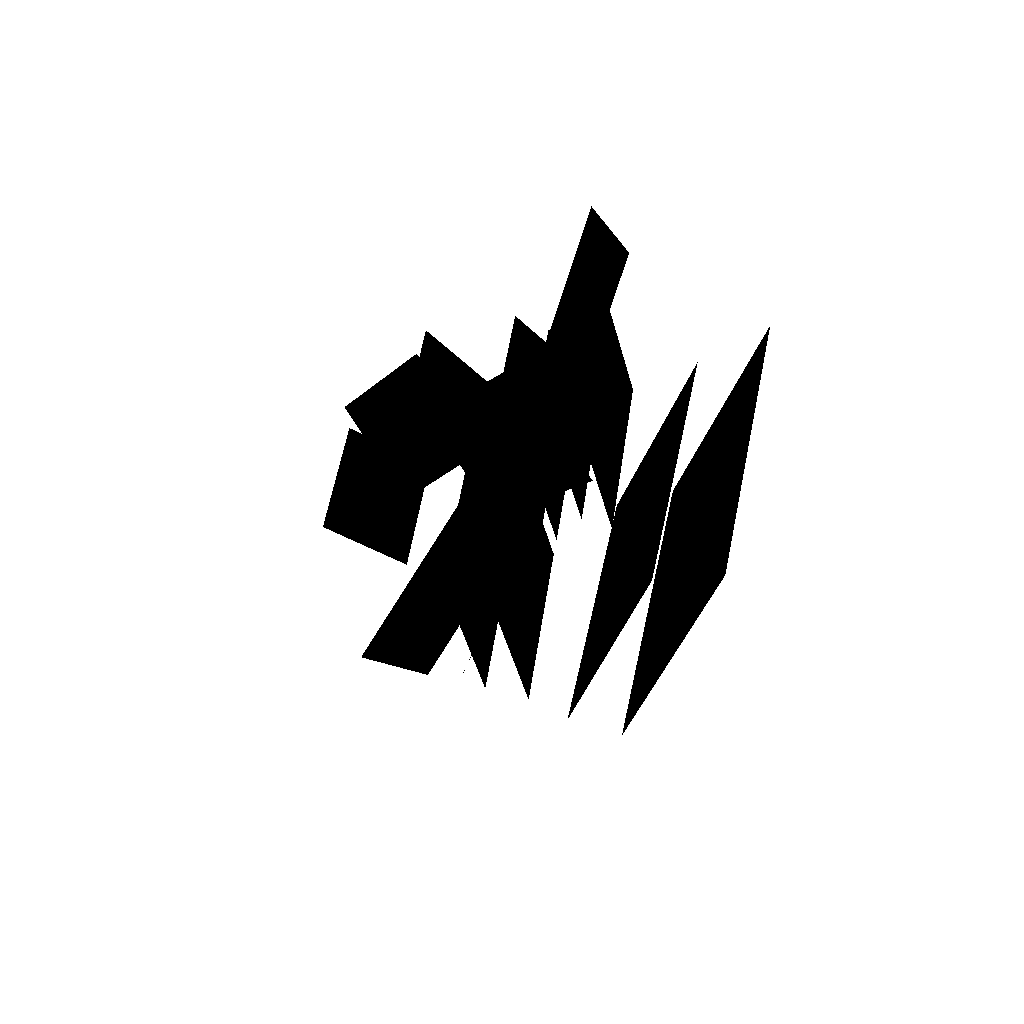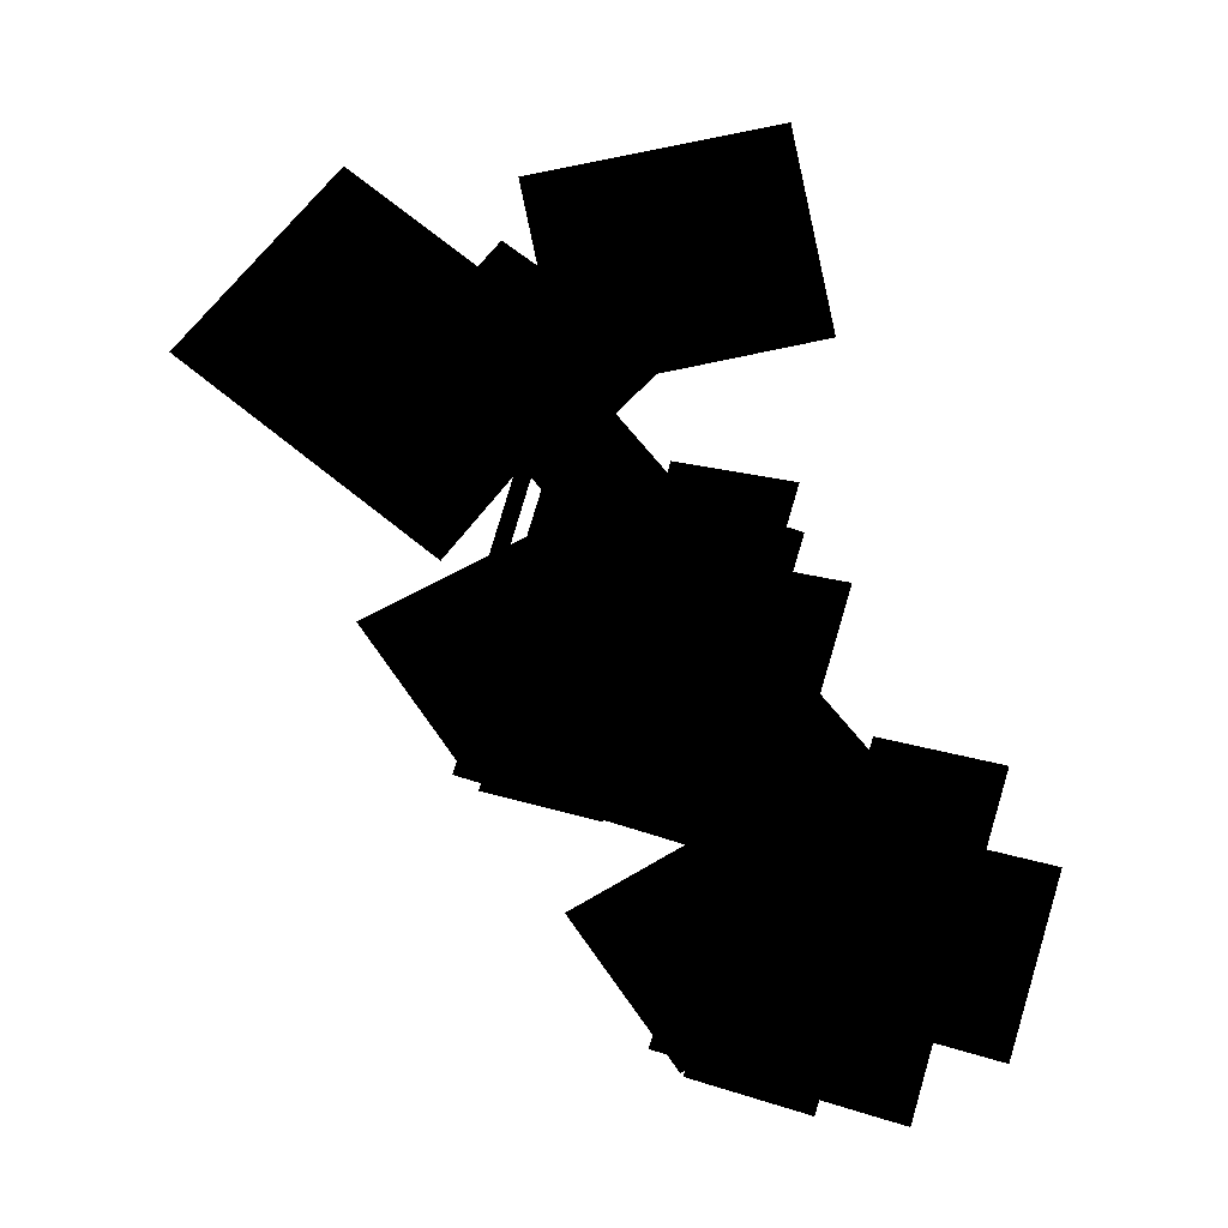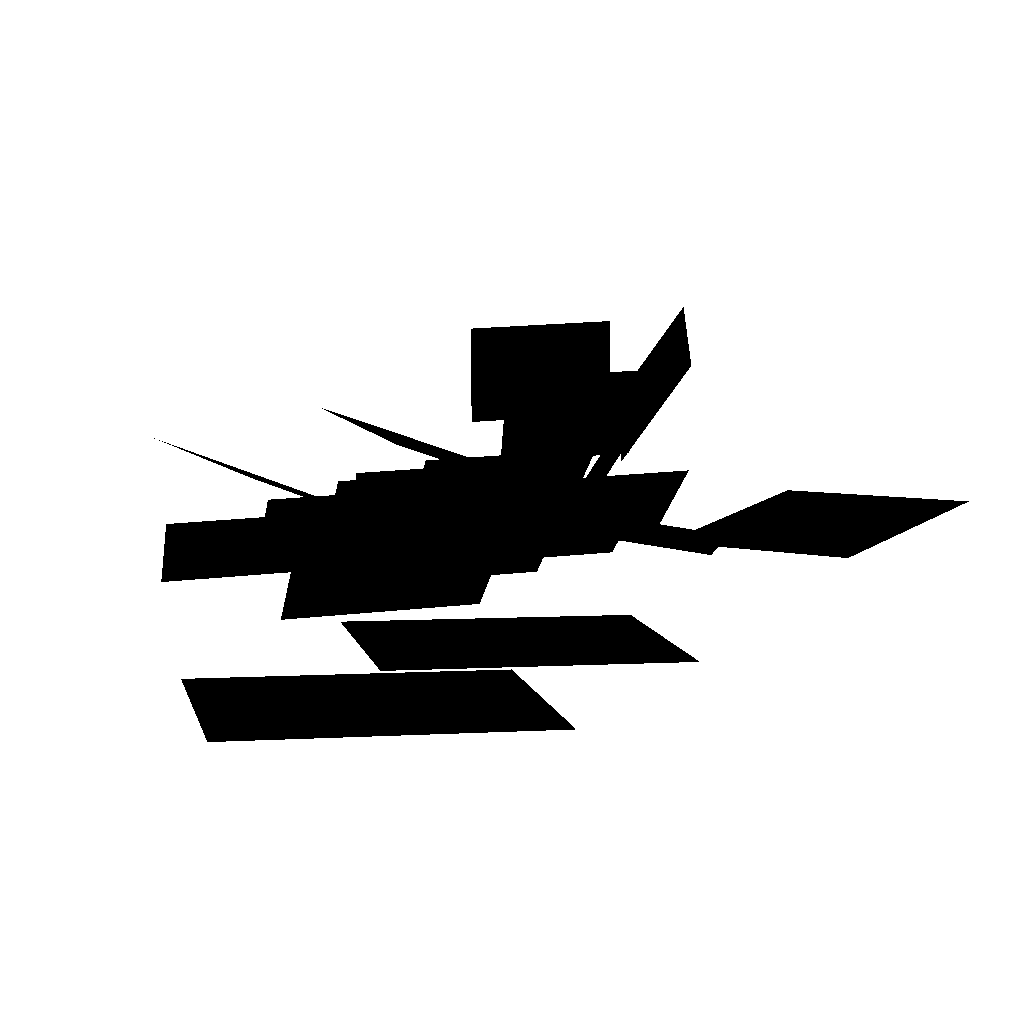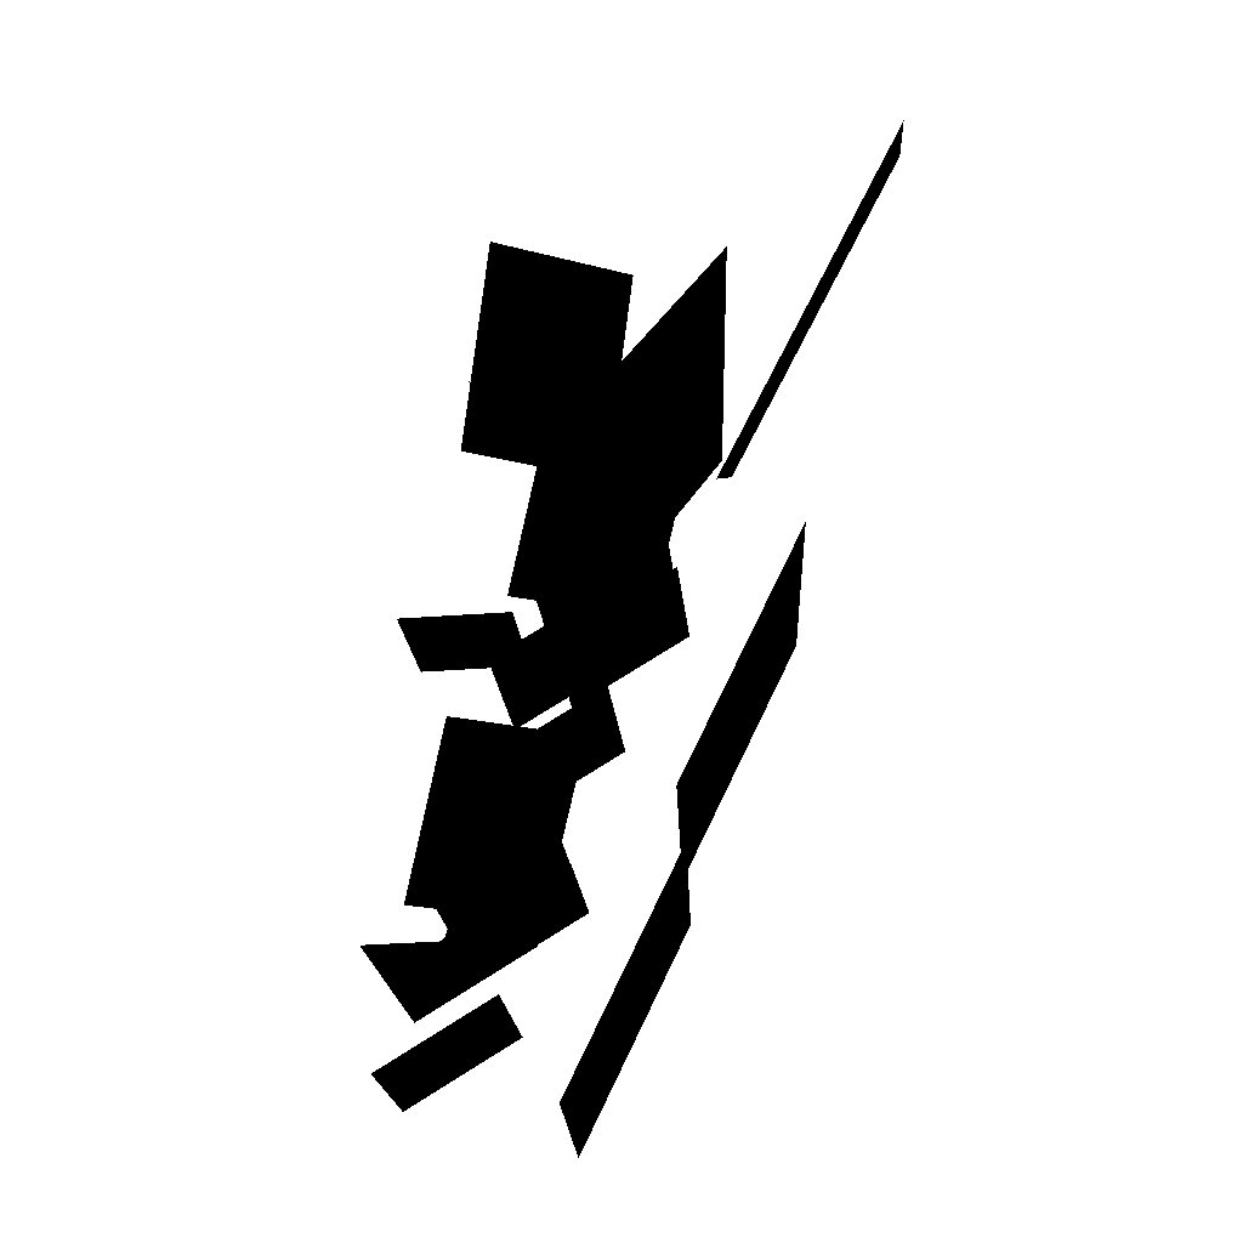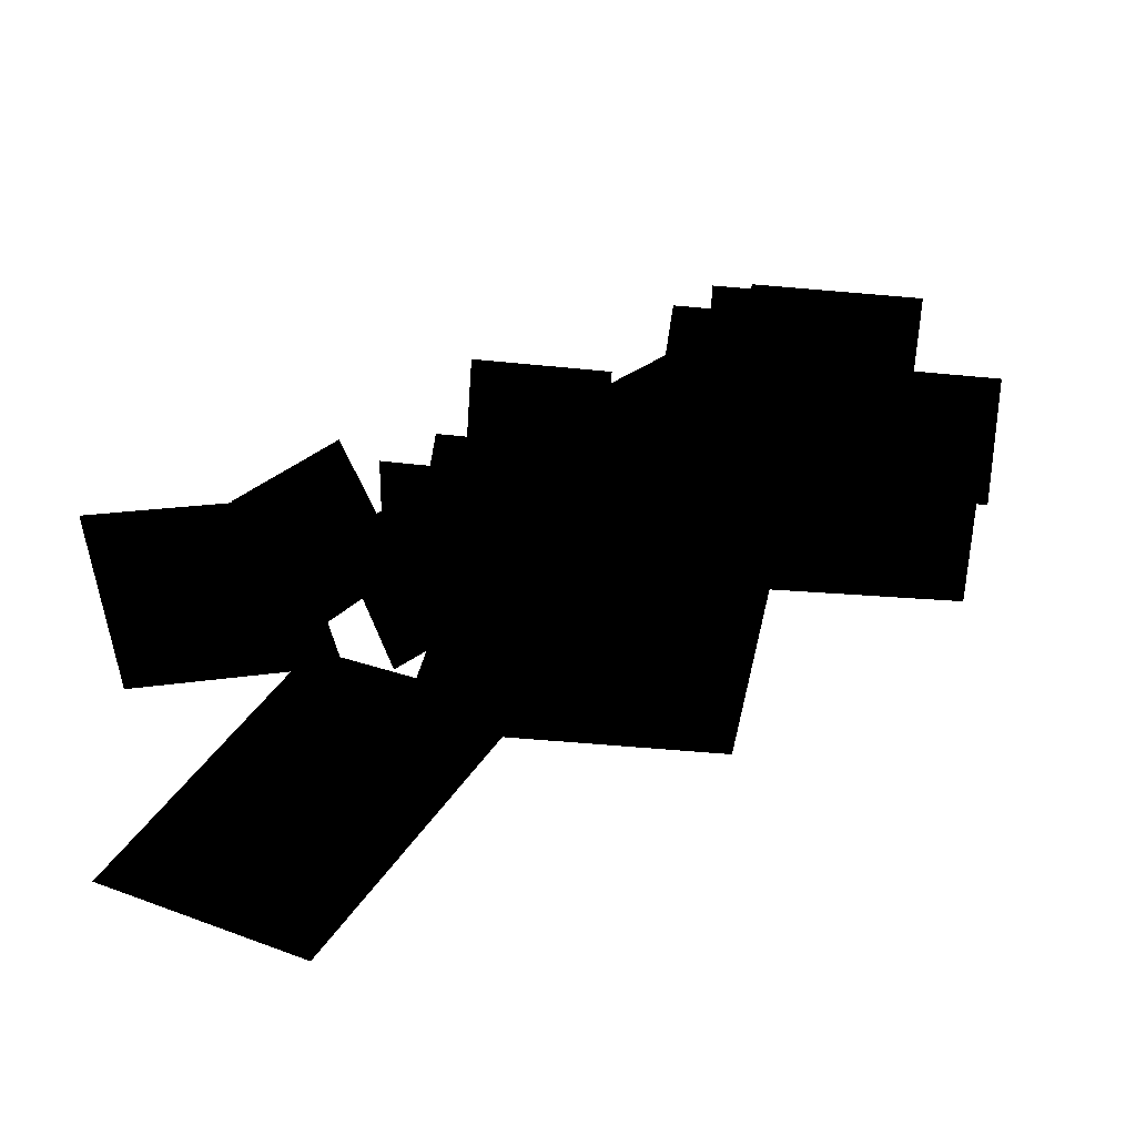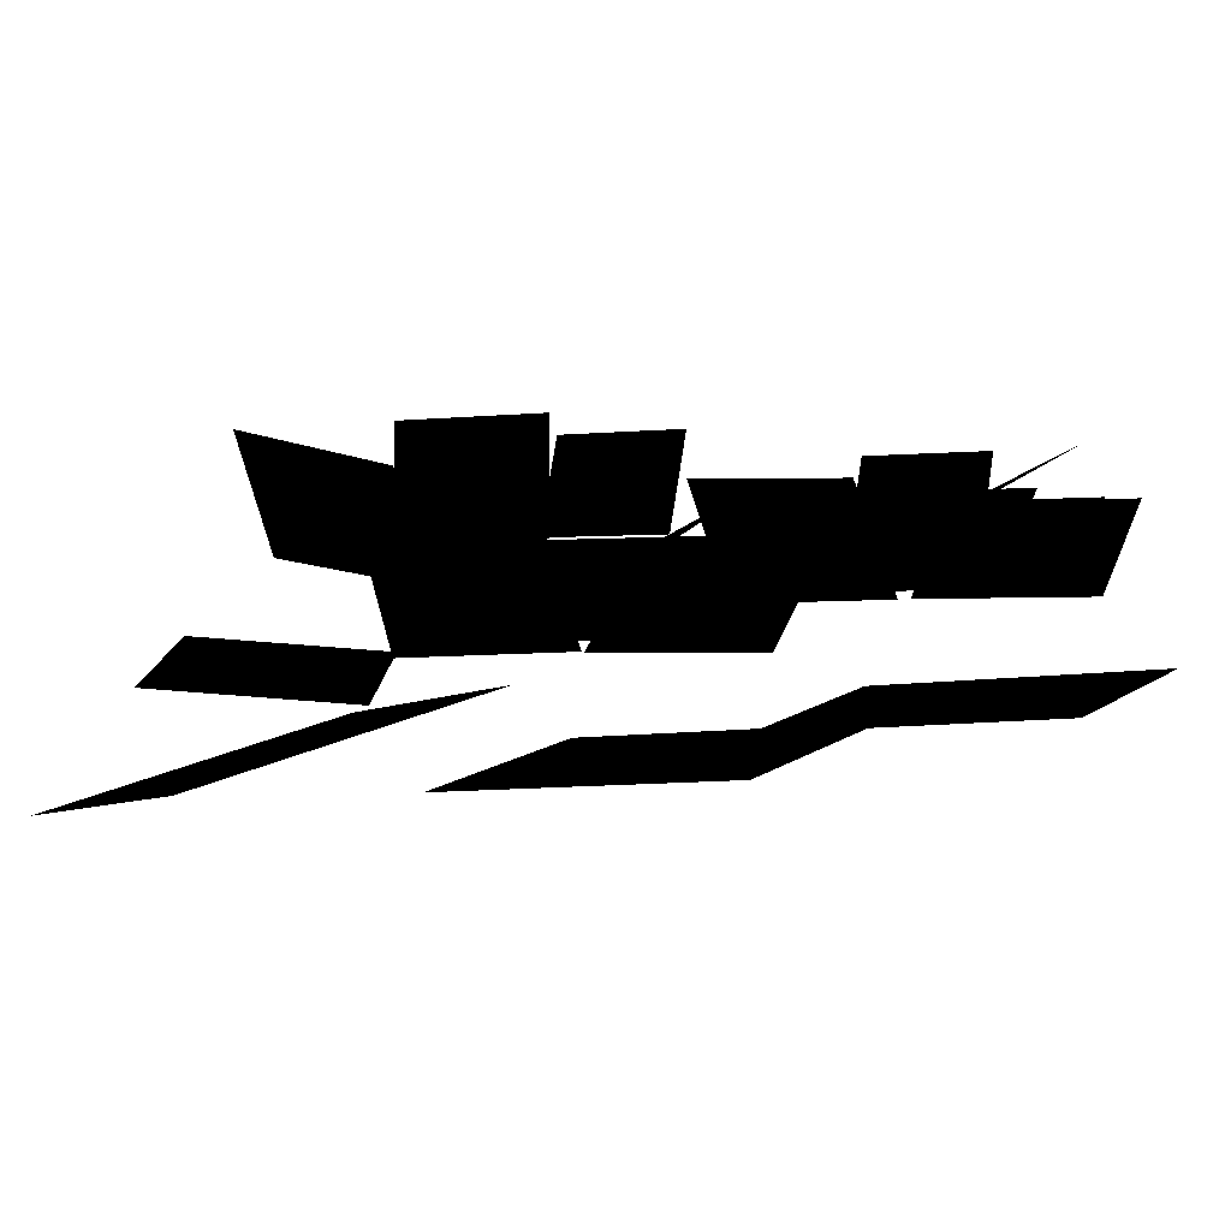
<metadata>
{"format":"obj","ext":"obj","renderer":"f3d","projection":"perspective","resolution":1024,"background":"white","views":[{"elev":-57.5,"azim":-118.8,"up":"+Z"},{"elev":-5.2,"azim":167.0,"up":"+Z"},{"elev":18.1,"azim":-120.0,"up":"+Y"},{"elev":52.8,"azim":-73.0,"up":"+Z"},{"elev":29.6,"azim":84.9,"up":"+Y"},{"elev":-0.9,"azim":103.3,"up":"+Y"}]}
</metadata>
<code>
v -2042 -1521 1.445e+04
v -2793 -1191 1.431e+04
v -2225 -1109 1.465e+04
v -2610 -1604 1.41e+04
g polygon0
f 1 2 3
f 1 4 2
v -2326 -1827 1.416e+04
v -2950 -1379 1.384e+04
v -2503 -1401 1.434e+04
v -2773 -1806 1.366e+04
g polygon1
f 5 6 7
f 5 8 6
v -2622 -1751 1.389e+04
v -2152 -1332 1.299e+04
v -2926 -1448 1.34e+04
v -1848 -1635 1.349e+04
g polygon2
f 9 10 11
f 9 12 10
v -2939 -1771 1.407e+04
v -3096 -1435 1.332e+04
v -3294 -1435 1.396e+04
v -2741 -1771 1.343e+04
g polygon3
f 13 14 15
f 13 16 14
v -2401 -1463 1.418e+04
v -2233 -1077 1.363e+04
v -2401 -1077 1.418e+04
v -2233 -1463 1.363e+04
g polygon4
f 17 18 19
f 17 20 18
v -2479 -1811 1.358e+04
v -2634 -1480 1.284e+04
v -2828 -1480 1.347e+04
v -2285 -1811 1.295e+04
g polygon5
f 21 22 23
f 21 24 22
v -3029 -1423 1.387e+04
v -2992 -1071 1.336e+04
v -3138 -1071 1.384e+04
v -2883 -1423 1.339e+04
g polygon6
f 25 26 27
f 25 28 26
v -2529 -1768 1.392e+04
v -2683 -1438 1.318e+04
v -2878 -1438 1.382e+04
v -2334 -1768 1.329e+04
g polygon7
f 29 30 31
f 29 32 30
v -3126 -1768 1.374e+04
v -3281 -1438 1.3e+04
v -3476 -1438 1.363e+04
v -2932 -1768 1.31e+04
g polygon8
f 33 34 35
f 33 36 34
v -2626 -2261 1.415e+04
v -3152 -2040 1.274e+04
v -3516 -2106 1.388e+04
v -2261 -2194 1.301e+04
g polygon9
f 37 38 39
f 37 40 38
v -1269 -2211 1.446e+04
v -2777 -2006 1.444e+04
v -1877 -2309 1.517e+04
v -2168 -1908 1.372e+04
g polygon10
f 41 42 43
f 41 44 42
v -2612 -1981 1.433e+04
v -3366 -1747 1.527e+04
v -2435 -1923 1.507e+04
v -3542 -1804 1.453e+04
g polygon11
f 45 46 47
f 45 48 46
v -3279 -1573 1.295e+04
v -2809 -1154 1.205e+04
v -3583 -1270 1.246e+04
v -2505 -1457 1.255e+04
g polygon12
f 49 50 51
f 49 52 50
v -3596 -1593 1.313e+04
v -3753 -1257 1.238e+04
v -3951 -1257 1.302e+04
v -3398 -1593 1.248e+04
g polygon13
f 53 54 55
f 53 56 54
v -3136 -1633 1.264e+04
v -3291 -1302 1.19e+04
v -3485 -1302 1.253e+04
v -2942 -1633 1.2e+04
g polygon14
f 57 58 59
f 57 60 58
v -3686 -1465 1.293e+04
v -3649 -1112 1.242e+04
v -3795 -1112 1.29e+04
v -3540 -1465 1.245e+04
g polygon15
f 61 62 63
f 61 64 62
v -3185 -1590 1.298e+04
v -3340 -1260 1.224e+04
v -3535 -1260 1.288e+04
v -2991 -1590 1.235e+04
g polygon16
f 65 66 67
f 65 68 66
v -3783 -1590 1.28e+04
v -3938 -1260 1.206e+04
v -4132 -1260 1.269e+04
v -3589 -1590 1.216e+04
g polygon17
f 69 70 71
f 69 72 70
v -3283 -2083 1.321e+04
v -3809 -1862 1.18e+04
v -4173 -1928 1.294e+04
v -2918 -2016 1.207e+04
g polygon18
f 73 74 75
f 73 76 74
v -2983 -1650 1.322e+04
v -3607 -1201 1.29e+04
v -3160 -1223 1.339e+04
v -3430 -1628 1.272e+04
g polygon19
f 77 78 79
f 77 80 78

</code>
